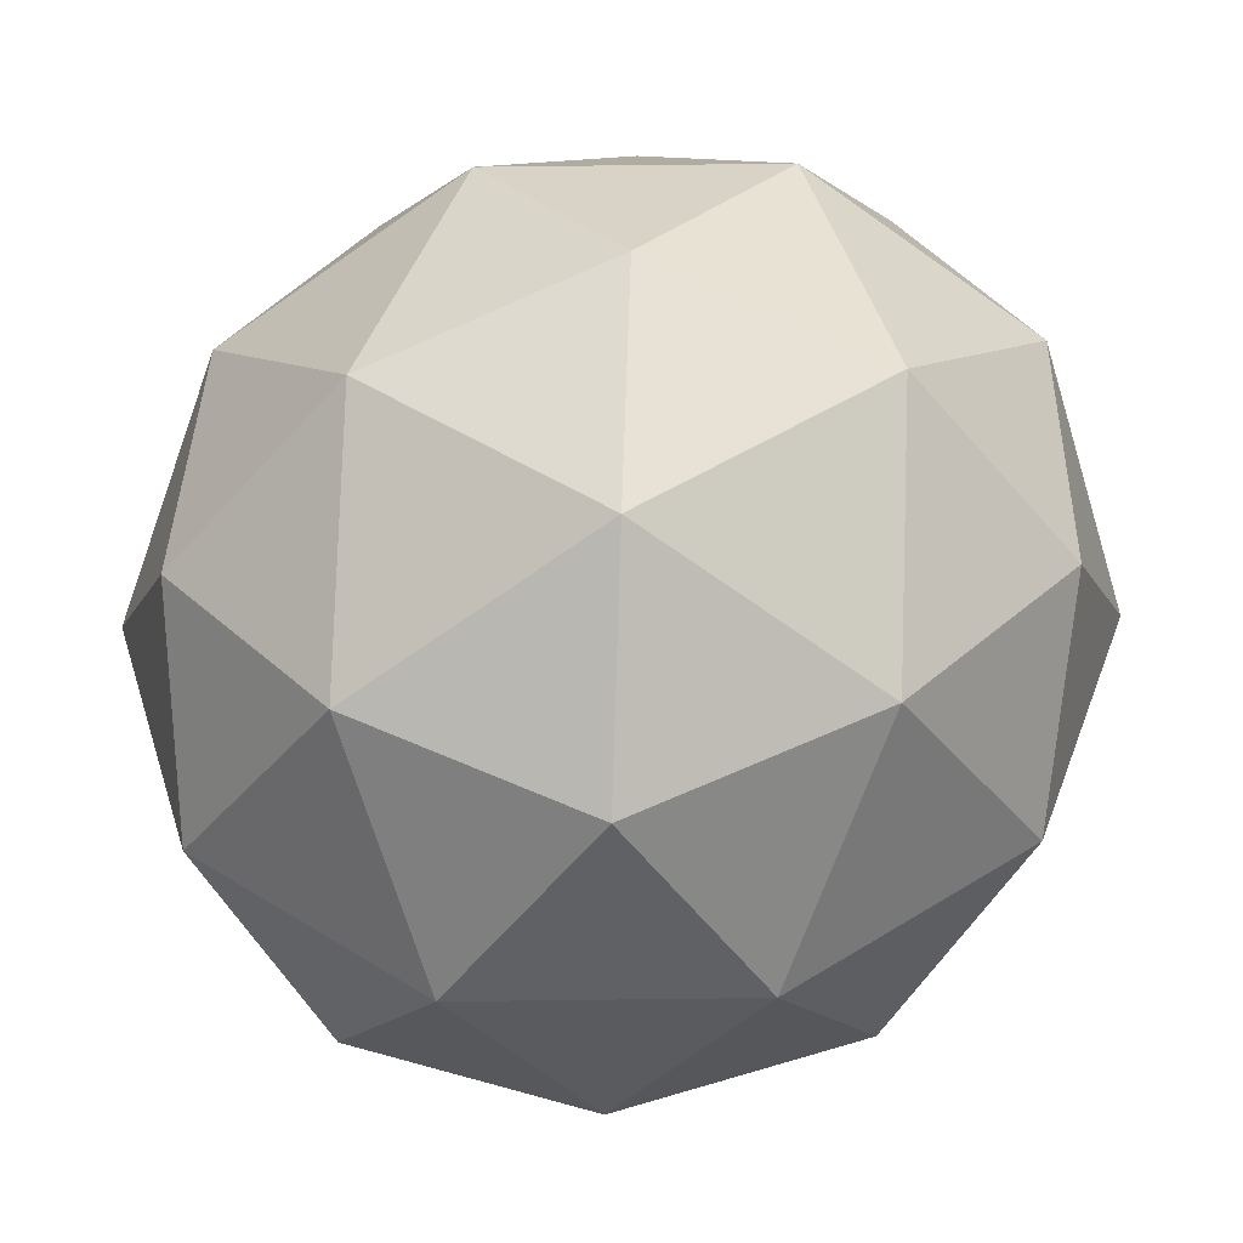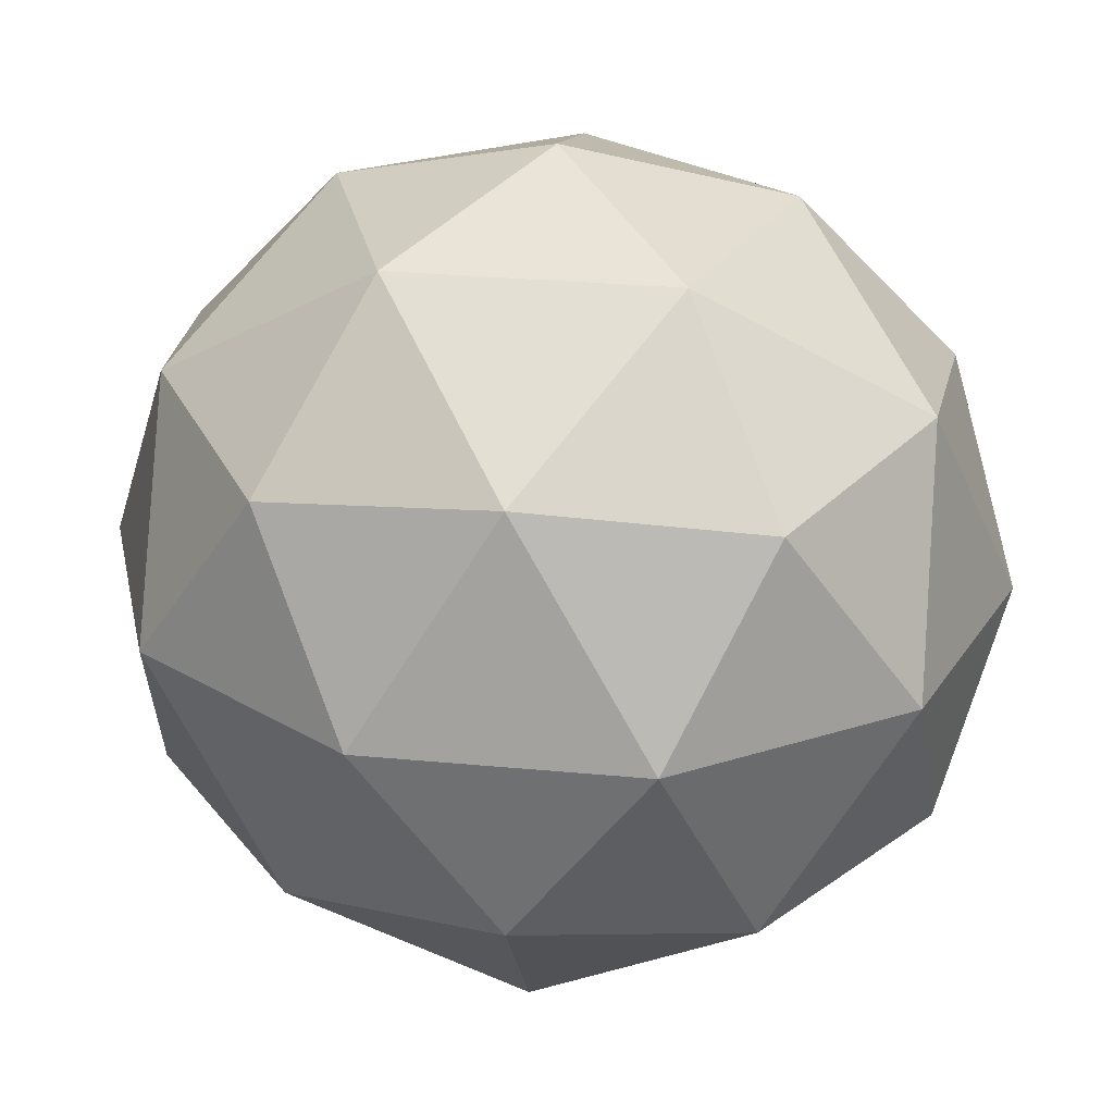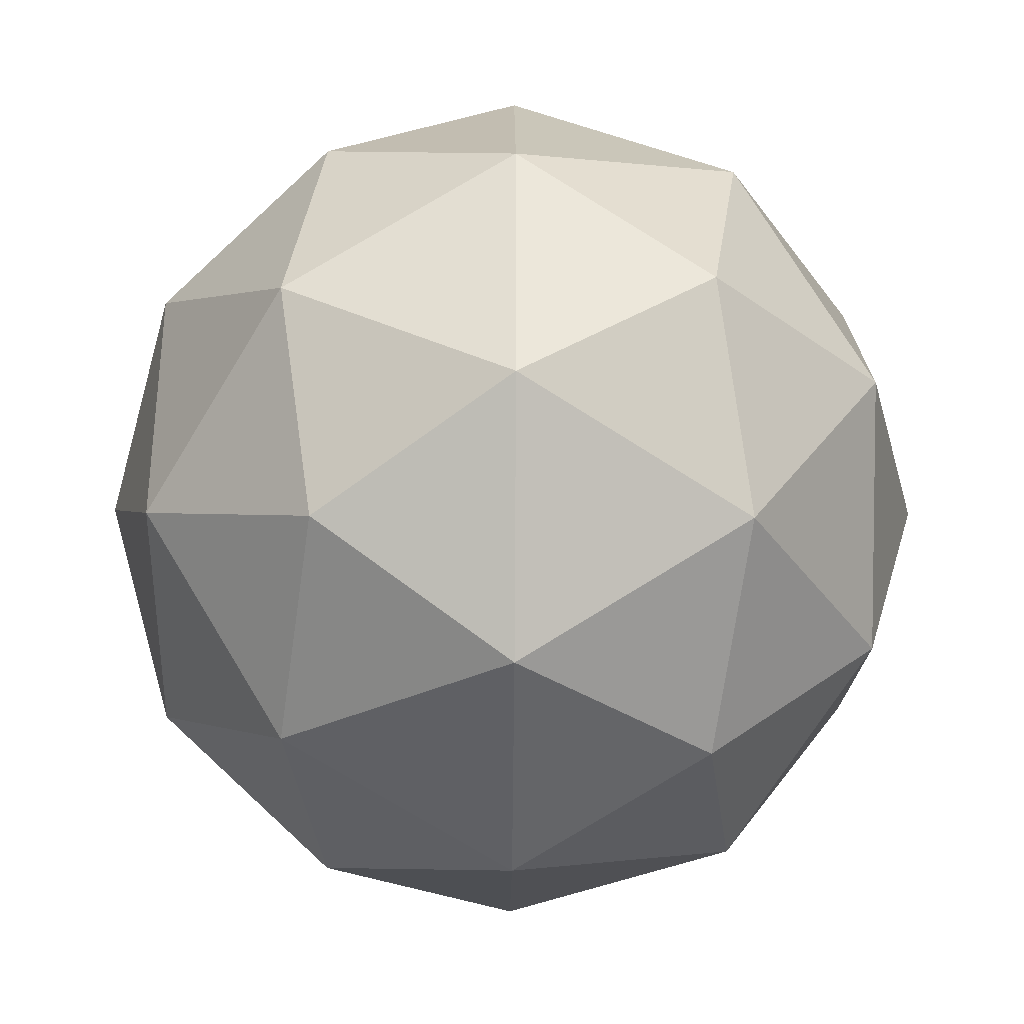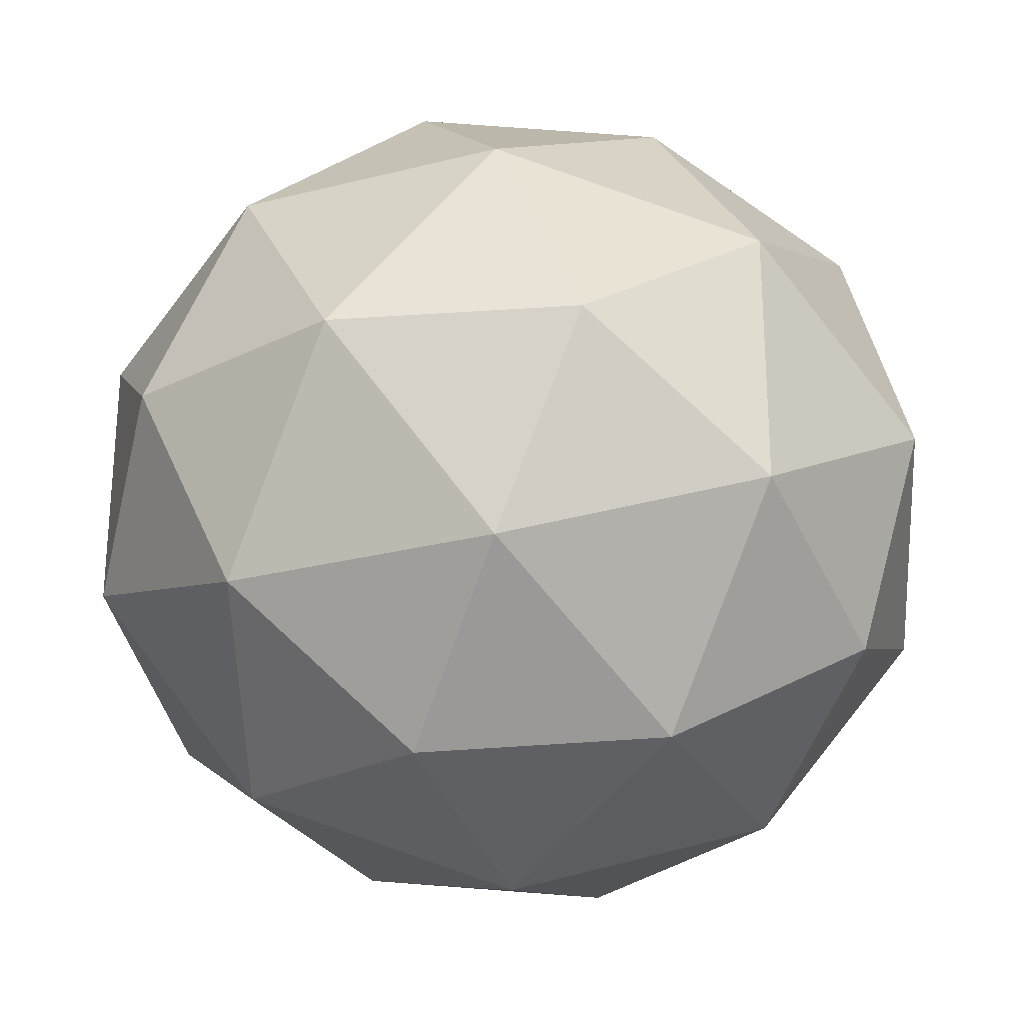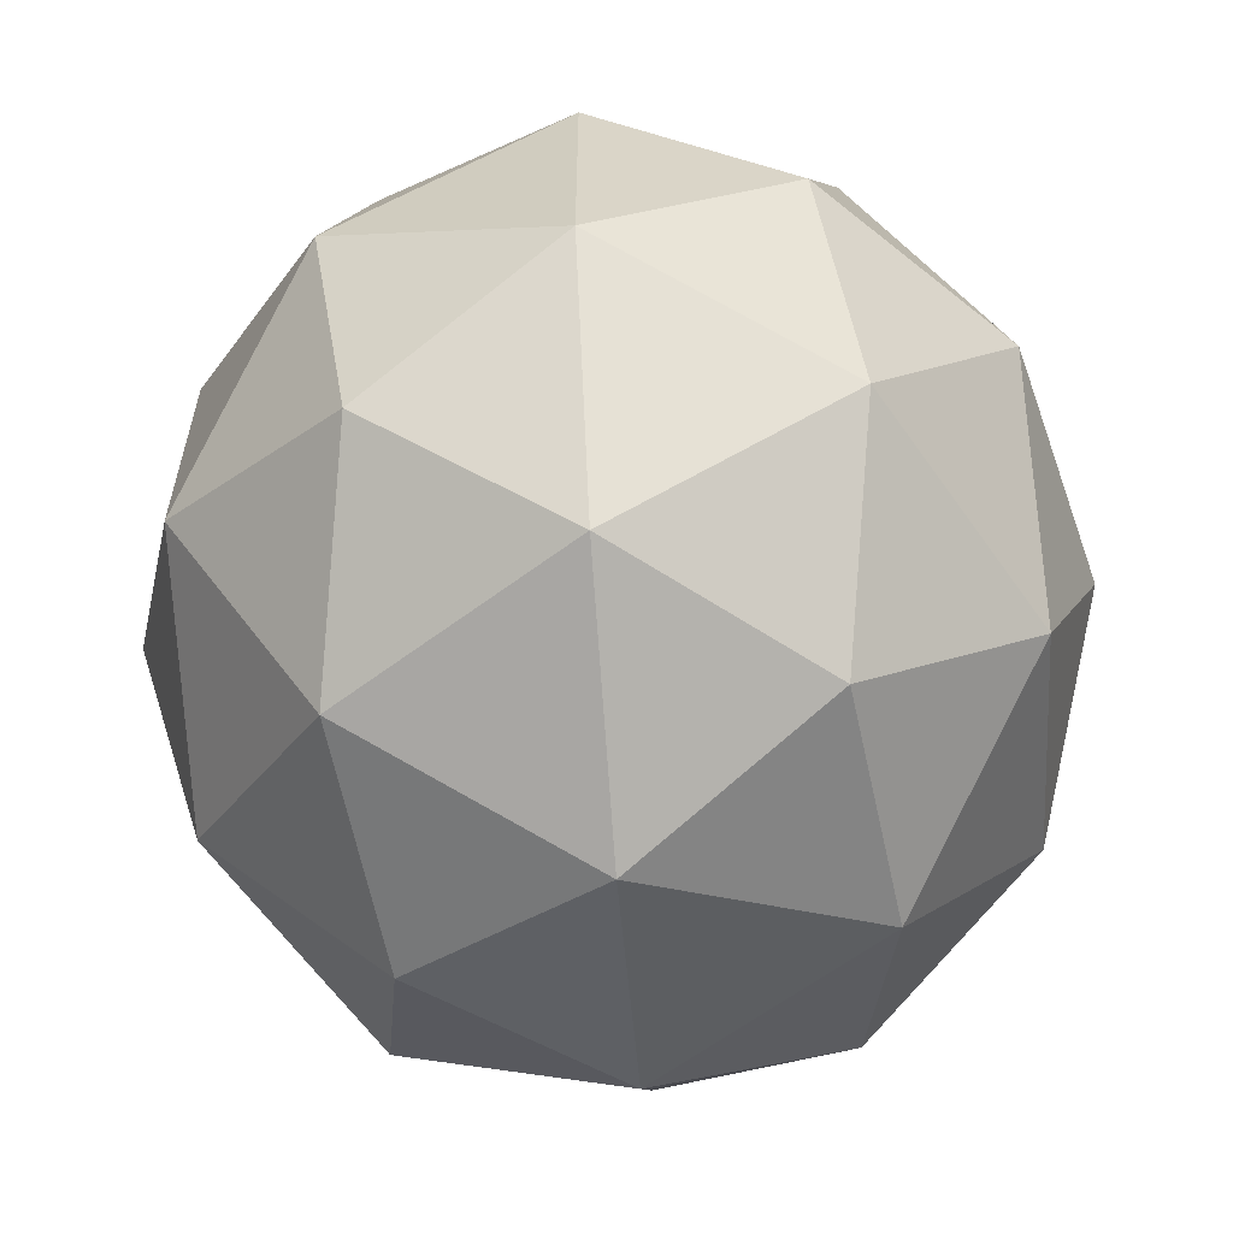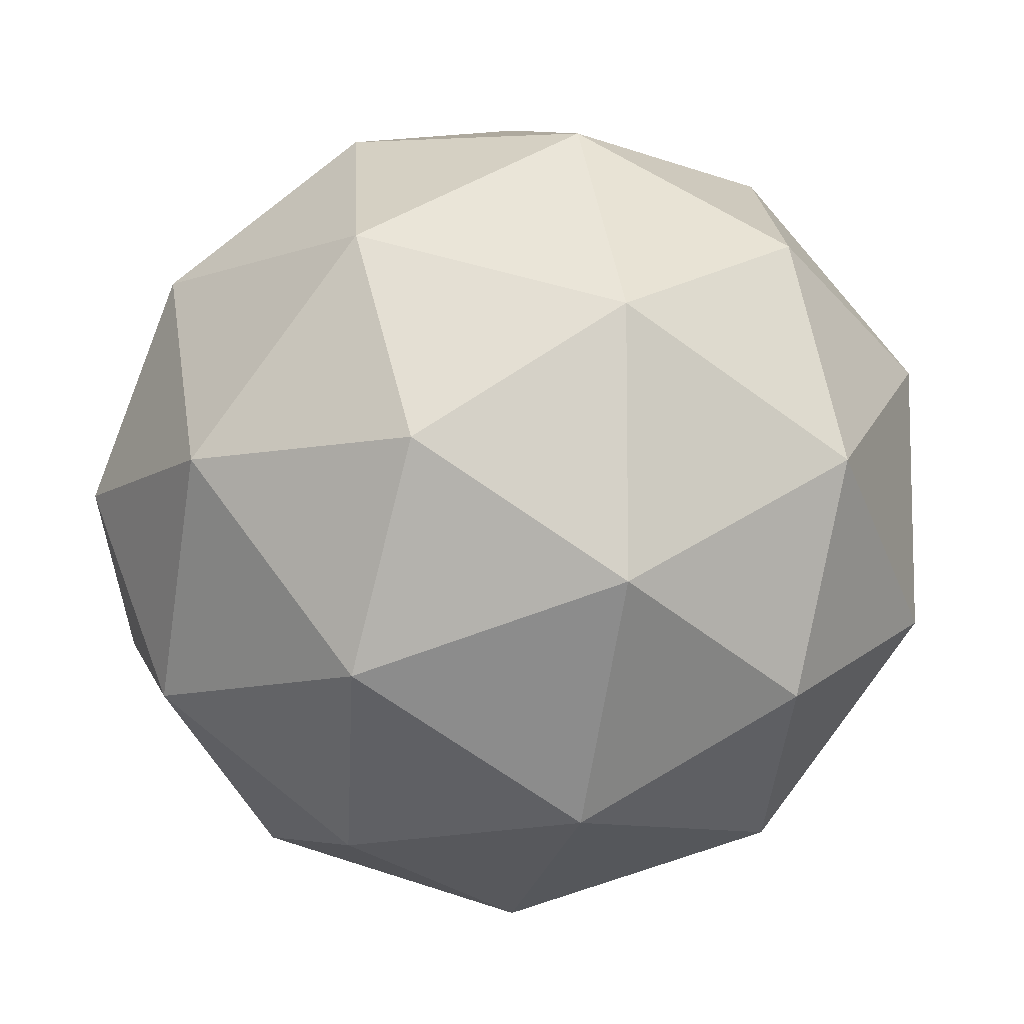
<metadata>
{"format":"obj","ext":"obj","renderer":"f3d","projection":"perspective","resolution":1024,"background":"white","views":[{"elev":79.0,"azim":148.9,"up":"+Z"},{"elev":26.6,"azim":-154.2,"up":"+Y"},{"elev":-34.0,"azim":89.5,"up":"+Z"},{"elev":-27.3,"azim":171.1,"up":"+Z"},{"elev":-61.4,"azim":94.4,"up":"+Z"},{"elev":-9.6,"azim":-167.4,"up":"+Z"}]}
</metadata>
<code>
o Sphere_Rest
v -9.723e-09 0.5 -1.996e-08
v 0.4702 0.2236 -1.996e-08
v 0.1453 0.2236 -0.4253
v -0.3804 0.2236 -0.2629
v -0.3804 0.2236 0.2629
v 0.1453 0.2236 0.4253
v 0.3804 -0.2236 -0.2629
v -0.1453 -0.2236 -0.4253
v -0.4702 -0.2236 -1.996e-08
v -0.1453 -0.2236 0.4253
v 0.3804 -0.2236 0.2629
v -9.723e-09 -0.5 -1.996e-08
v 0.2764 0.4253 -1.996e-08
v 0.08541 0.4253 -0.25
v -0.2236 0.4253 -0.1545
v -0.2236 0.4253 0.1545
v 0.08541 0.4253 0.25
v 0.3618 0.2629 -0.25
v -0.1382 0.2629 -0.4045
v -0.4472 0.2629 -1.996e-08
v -0.1382 0.2629 0.4045
v 0.3618 0.2629 0.25
v 0.5 -2.733e-10 -0.1545
v -9.723e-09 -2.733e-10 -0.5
v -0.5 -2.733e-10 -0.1545
v -0.309 -2.733e-10 0.4045
v 0.309 -2.733e-10 0.4045
v 0.5 -2.733e-10 0.1545
v 0.309 -2.733e-10 -0.4045
v -0.309 -2.733e-10 -0.4045
v -0.5 -2.733e-10 0.1545
v 8.023e-08 -2.733e-10 0.5
v 0.1382 -0.2629 -0.4045
v -0.3618 -0.2629 -0.25
v -0.3618 -0.2629 0.25
v 0.1382 -0.2629 0.4045
v 0.4472 -0.2629 -1.996e-08
v 0.2236 -0.4253 -0.1545
v -0.08541 -0.4253 -0.25
v -0.2764 -0.4253 -1.996e-08
v -0.08541 -0.4253 0.25
v 0.2236 -0.4253 0.1545
g Sphere_Rest_Rest
f 2 18 13
f 3 24 19
f 4 25 20
f 5 26 21
f 6 27 22
f 7 33 29
f 8 30 24
f 9 31 25
f 9 40 35
f 10 41 36
f 11 28 27
f 12 39 38
f 12 42 41
f 13 14 1
f 14 19 15
f 15 16 1
f 16 20 5
f 17 21 6
f 17 22 13
f 18 29 3
f 19 30 4
f 22 28 2
f 23 37 7
f 26 35 10
f 30 34 25
f 32 36 27
f 33 39 8
f 36 42 11
f 37 42 38
f 39 40 34
f 1 17 13
f 2 23 18
f 4 30 25
f 6 22 17
f 6 32 27
f 7 29 23
f 8 39 34
f 10 32 26
f 11 42 37
f 12 41 40
f 13 22 2
f 14 15 1
f 14 18 3
f 15 19 4
f 15 20 16
f 16 21 17
f 24 30 19
f 25 31 20
f 25 34 9
f 27 28 22
f 27 36 11
f 28 37 23
f 29 33 24
f 31 35 26
f 35 41 10
f 37 38 7
f 38 39 33
f 38 42 12
f 41 42 36
f 2 28 23
f 3 19 14
f 3 29 24
f 4 20 15
f 5 21 16
f 7 38 33
f 8 34 30
f 9 35 31
f 10 36 32
f 11 37 28
f 12 40 39
f 13 18 14
f 16 17 1
f 20 31 5
f 21 32 6
f 23 29 18
f 24 33 8
f 34 40 9
f 40 41 35
f 5 31 26
f 26 32 21

</code>
